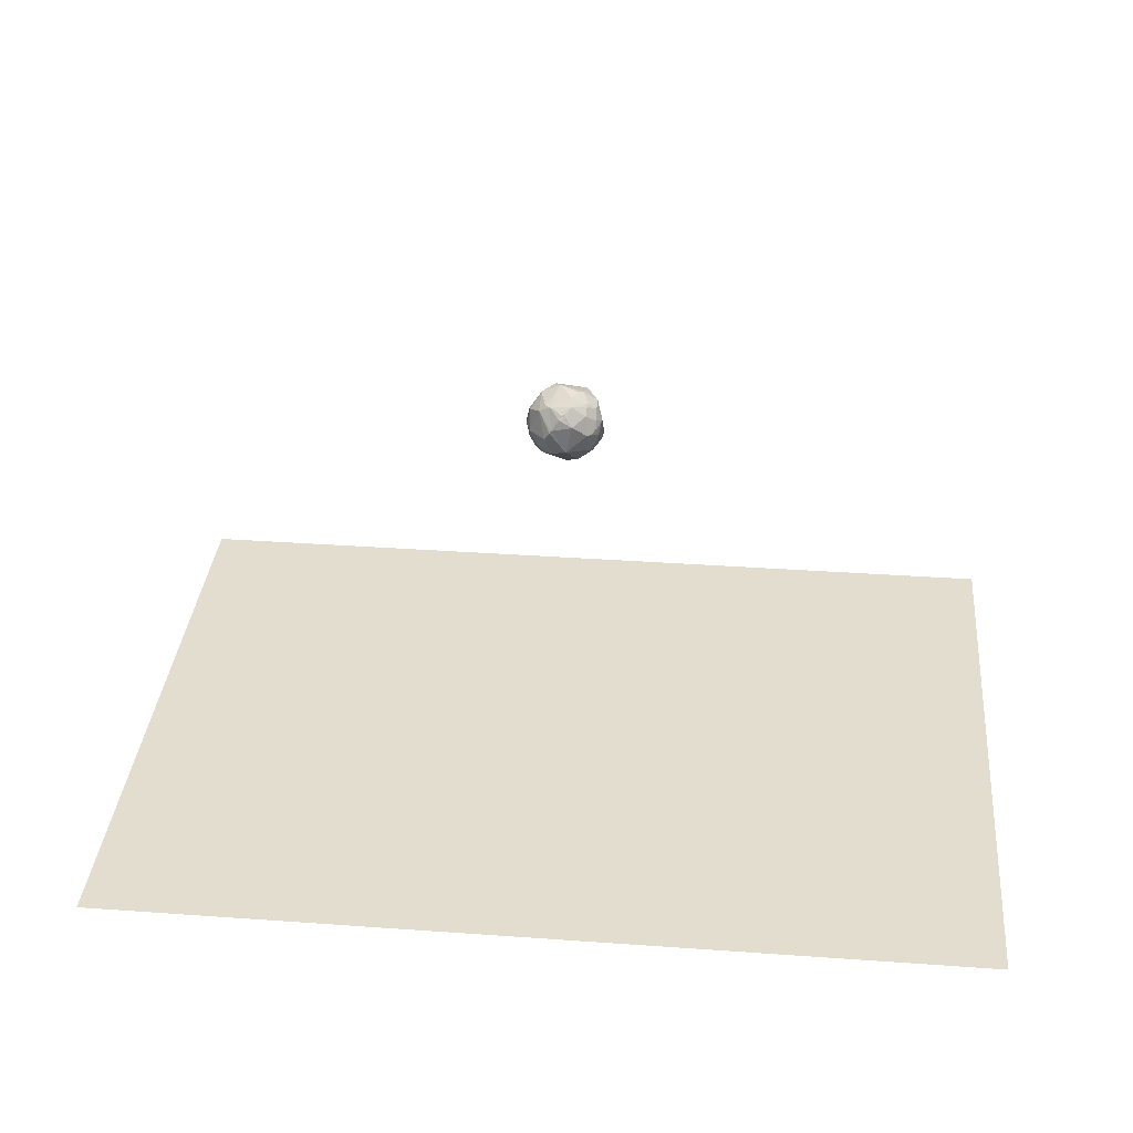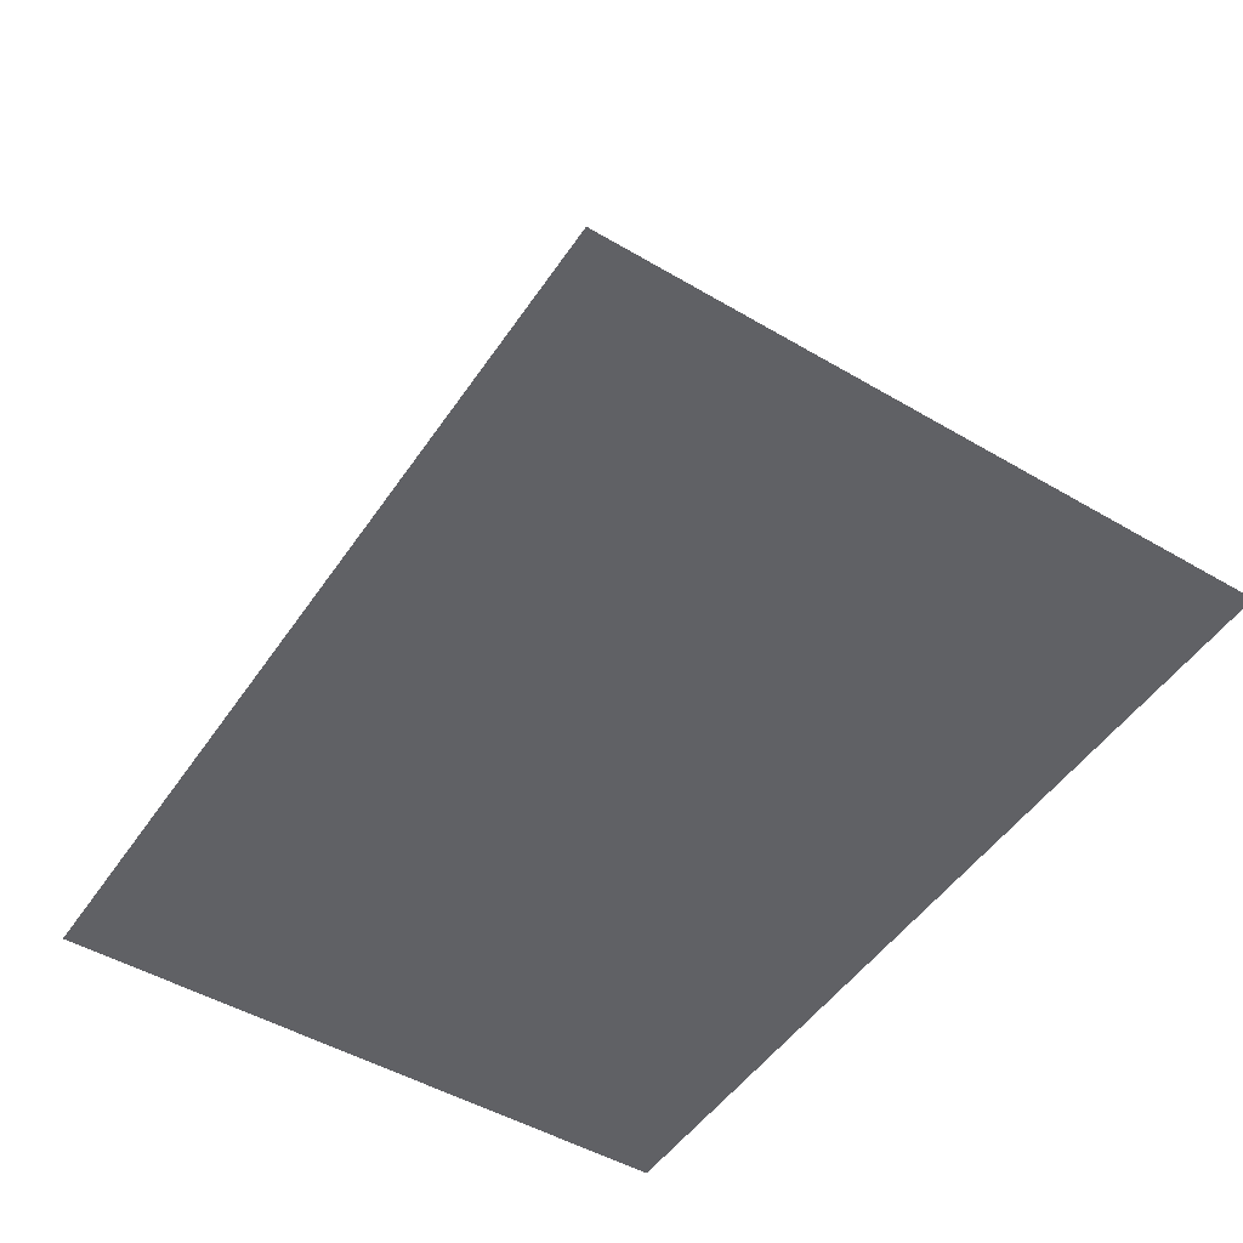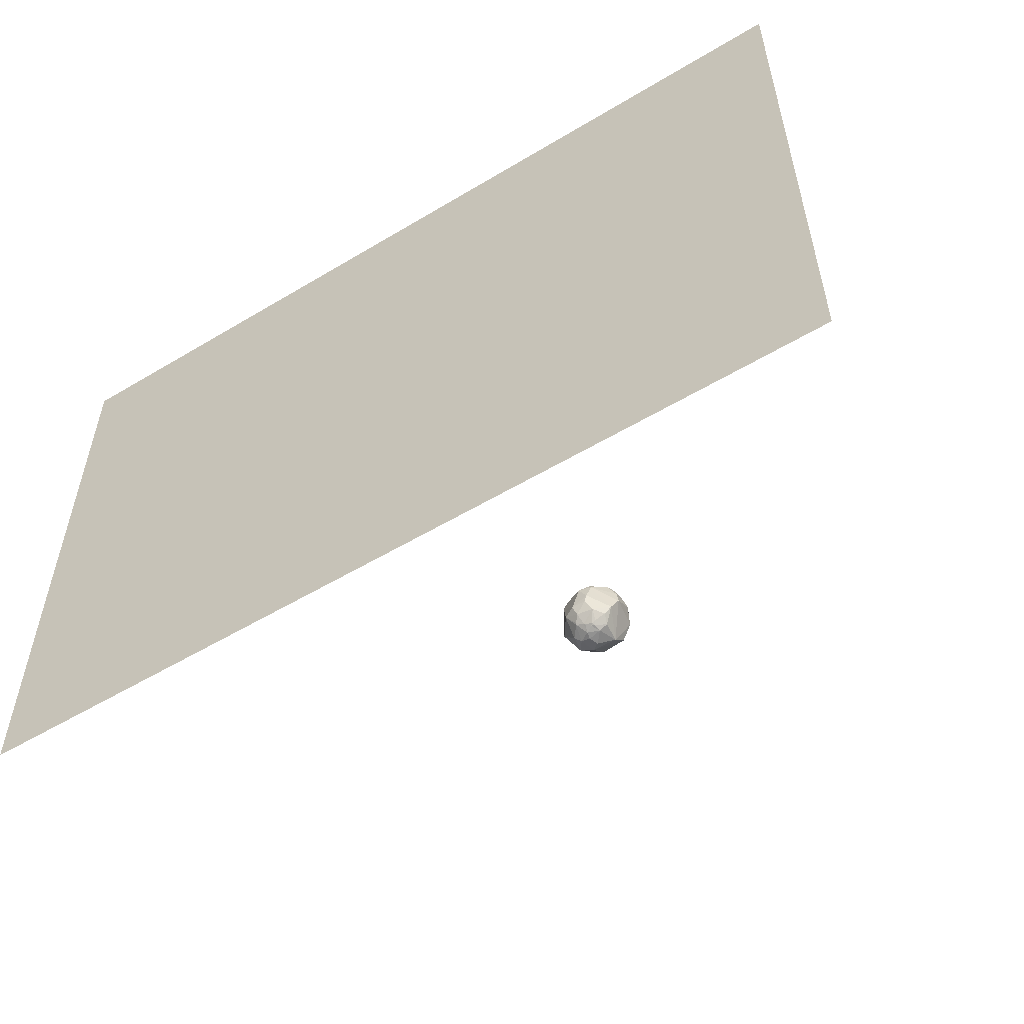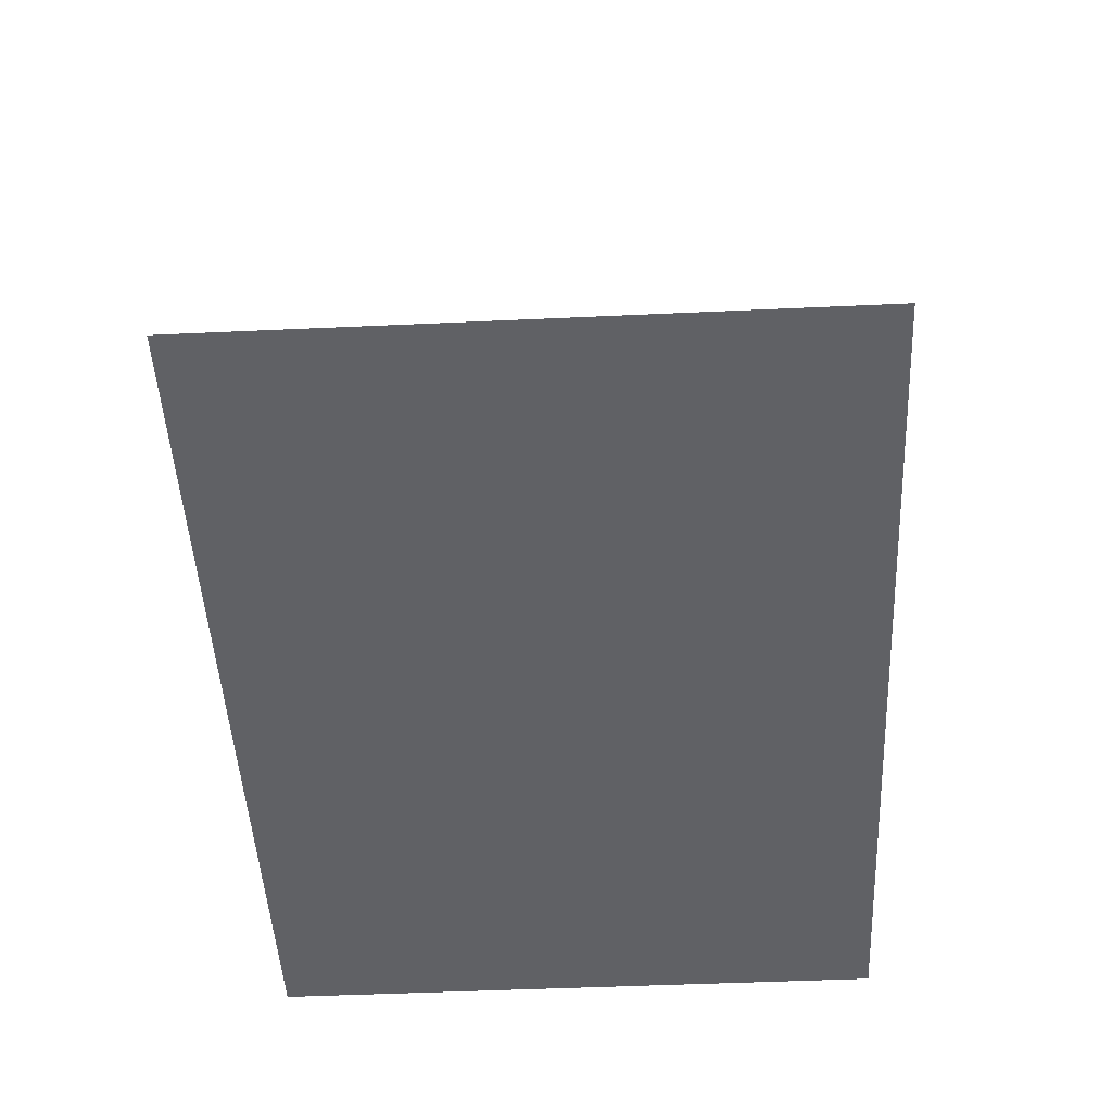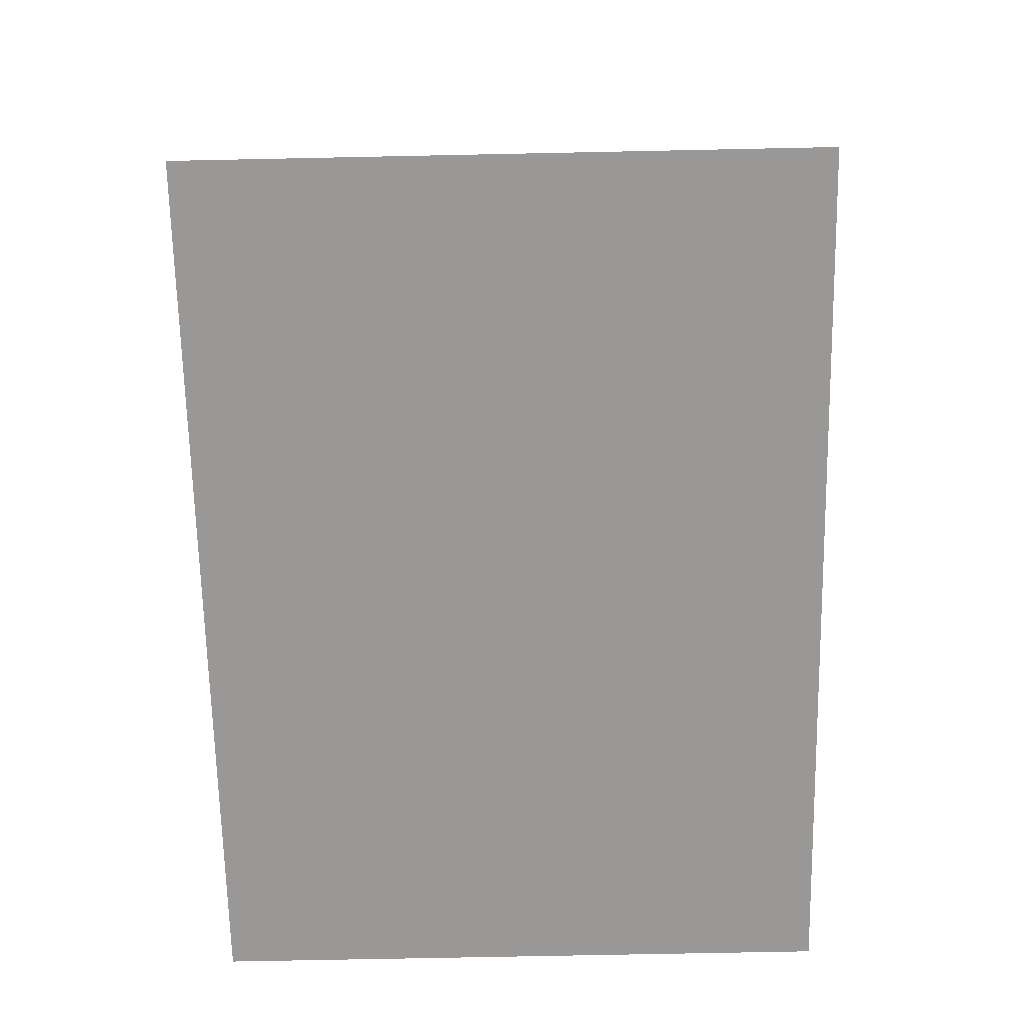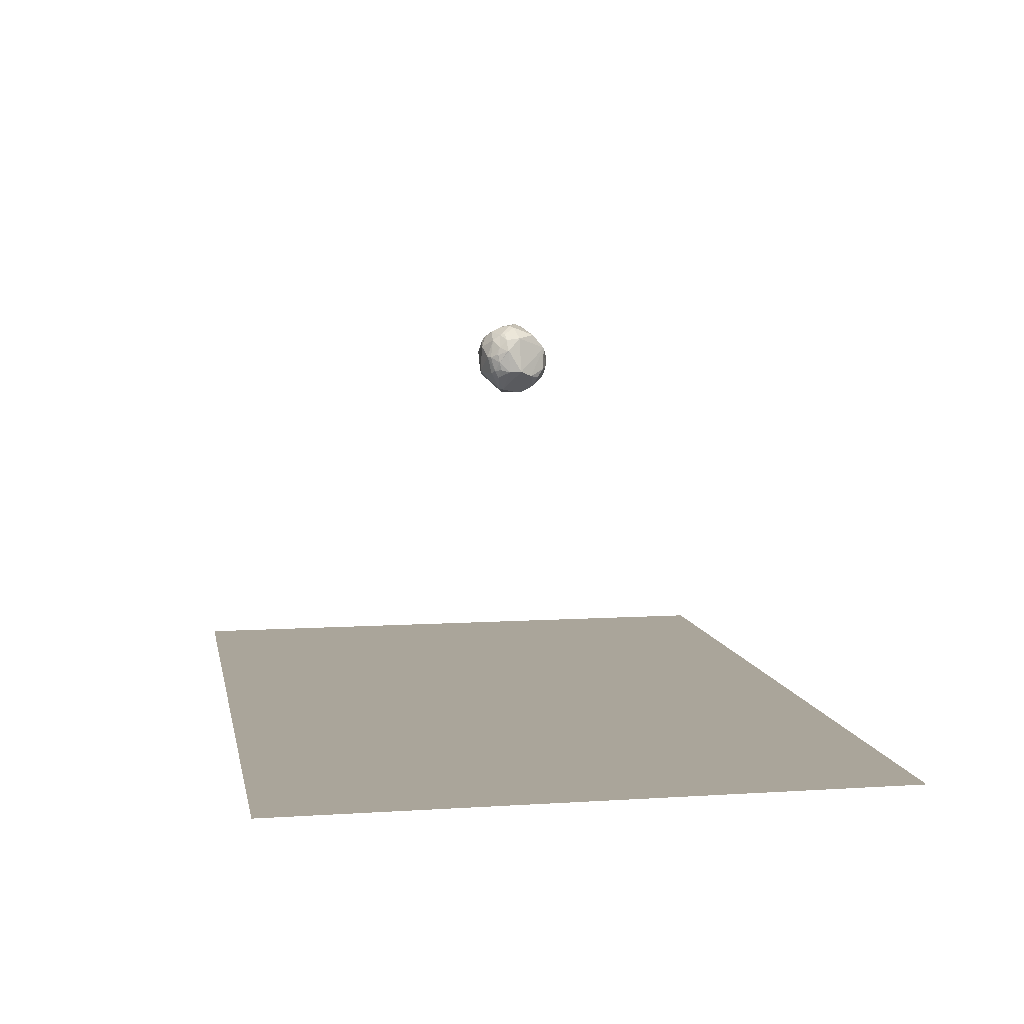
<metadata>
{"format":"obj","ext":"obj","renderer":"f3d","projection":"perspective","resolution":1024,"background":"white","views":[{"elev":34.9,"azim":-174.6,"up":"+Z"},{"elev":-49.8,"azim":-122.9,"up":"+Z"},{"elev":-55.0,"azim":-147.7,"up":"+Y"},{"elev":-48.7,"azim":92.9,"up":"+Z"},{"elev":-68.6,"azim":91.2,"up":"+Z"},{"elev":7.6,"azim":-100.4,"up":"+Z"}]}
</metadata>
<code>
v 0 0 0
v 1400 0 0
v 1400 1000 0
v 0 1000 0
v 686.7 555.1 621.4
v 695.6 556.4 578.6
v 718 555.7 614.5
v 648.5 530.5 596.3
v 652.1 535.3 609.8
v 650.3 533 608.5
v 642.4 494.2 580.3
v 645.4 513.5 579.2
v 644.2 515.4 616.1
v 652.7 530.2 621.8
v 644.4 517.5 615.9
v 652.5 517.2 634.5
v 677.1 519.9 547.7
v 679.3 466.9 553.6
v 652.9 474.9 571.7
v 664.6 461.1 569.2
v 703.2 452.8 563.1
v 700.8 451.3 564.6
v 707.3 466.8 549.5
v 669.5 450.4 583.7
v 664.1 549.1 605.2
v 684.1 495.7 542.2
v 713.1 483 543.5
v 688.1 483.3 543
v 652.8 495.5 637.1
v 649.6 527.9 583
v 657.5 531.5 569.8
v 680.5 526.2 548.6
v 664.5 542.2 576.3
v 656.4 537.7 581.1
v 673.8 449.1 619.3
v 689.2 449.8 567.2
v 682.8 452.5 566.9
v 686.7 447.6 571.8
v 692.7 447.9 570.5
v 684.1 443.6 584.2
v 704.6 444 576.8
v 710.2 494.1 659.5
v 681.2 508.4 657.5
v 690.7 521.3 655.6
v 729.2 530.1 643.5
v 738.1 495.8 647.4
v 738.6 454.7 612.3
v 756.4 480.2 588.2
v 732.8 452.5 581.2
v 722.9 444.8 588.4
v 706.8 441.4 588.7
v 700.5 440 603.9
v 714.5 442.9 614
v 670.1 468.7 642
v 753.5 512.9 625.8
v 738.3 532.2 635.2
v 720.7 556.2 611
v 729.3 552.8 598.2
v 753.5 528.4 597.2
v 741.8 539.5 581.4
v 753.7 523.3 583.6
v 663.6 519.6 643.7
v 674.4 501.5 654.6
v 667.3 539.5 633.3
v 697.7 546.3 638.9
v 705.7 545.1 639.7
v 689.5 537.8 647
v 705.6 551.9 631.6
v 707.7 550.7 633
v 694.9 550.1 632.7
v 722 535.2 644
v 701.4 548.3 636.1
v 699.8 550.2 633
v 703.6 547.6 637.9
v 666.4 526.9 642.5
v 667.3 522.3 645.7
v 727.1 553.5 593.4
v 658.2 544.4 604.7
v 743.8 524.6 567.1
v 733.6 534.7 564.3
v 717.9 551.8 573
v 688.8 450.1 567.6
v 698.2 519.4 542.2
v 718.5 482 655.3
v 732.4 479.8 553.6
v 759.4 512.7 601.1
v 760.7 495.8 600.1
v 755.6 505.3 623.7
v 716.5 456 560.8
v 715.6 457.7 558.9
f 1 2 3 4
f 5 6 7
f 8 9 10
f 11 12 13
f 13 12 8
f 10 9 14
f 15 8 10
f 8 15 13
f 10 14 15
f 15 14 16
f 13 15 16
f 11 17 12
f 18 19 20
f 21 18 22
f 21 23 18
f 20 19 24
f 25 6 5
f 11 19 17
f 26 17 19
f 27 28 23
f 27 26 28
f 19 18 26
f 18 23 28
f 26 18 28
f 11 13 29
f 29 13 16
f 30 8 12
f 30 12 31
f 31 12 17
f 32 6 33
f 17 32 31
f 33 31 32
f 30 31 34
f 33 34 31
f 6 25 33
f 34 8 30
f 33 25 34
f 11 35 19
f 35 24 19
f 11 29 35
f 22 18 36
f 37 18 20
f 18 37 36
f 20 24 37
f 24 38 37
f 39 40 41
f 39 38 40
f 40 38 24
f 42 43 44
f 42 45 46
f 47 48 49
f 50 47 49
f 51 41 40
f 51 40 52
f 24 35 40
f 52 40 35
f 50 41 51
f 51 53 50
f 51 52 53
f 53 47 50
f 54 35 29
f 53 35 54
f 53 52 35
f 55 46 56
f 56 46 45
f 57 56 7
f 57 58 56
f 55 56 59
f 56 58 59
f 58 60 59
f 60 61 59
f 16 62 29
f 63 29 62
f 63 54 29
f 5 64 25
f 65 66 67
f 7 68 5
f 7 69 68
f 5 70 64
f 70 65 67
f 64 70 67
f 71 45 42
f 44 71 42
f 67 66 71
f 67 71 44
f 71 66 69
f 7 56 71
f 7 71 69
f 71 56 45
f 72 65 73
f 5 68 73
f 68 69 72
f 73 68 72
f 73 70 5
f 65 70 73
f 69 74 72
f 69 66 74
f 74 65 72
f 66 65 74
f 75 14 64
f 16 14 75
f 67 75 64
f 44 76 67
f 76 75 67
f 43 76 44
f 43 63 76
f 76 63 62
f 75 62 16
f 62 75 76
f 7 6 57
f 77 57 6
f 77 58 57
f 78 14 9
f 64 14 78
f 78 25 64
f 8 78 9
f 34 78 8
f 34 25 78
f 61 60 79
f 60 80 79
f 77 81 60
f 81 80 60
f 6 81 77
f 60 58 77
f 82 38 39
f 36 82 39
f 37 38 82
f 37 82 36
f 17 83 32
f 81 6 32
f 83 81 32
f 83 80 81
f 83 26 27
f 17 26 83
f 53 84 47
f 84 46 47
f 42 46 84
f 54 84 53
f 63 43 42
f 42 54 63
f 42 84 54
f 79 48 61
f 79 85 48
f 83 27 79
f 27 85 79
f 79 80 83
f 23 85 27
f 55 59 86
f 47 87 48
f 61 86 59
f 86 61 87
f 55 86 88
f 87 88 86
f 88 46 55
f 47 46 88
f 47 88 87
f 48 87 61
f 21 22 41
f 89 21 41
f 39 41 22
f 39 22 36
f 50 89 41
f 89 50 49
f 49 48 85
f 49 85 89
f 21 89 90
f 21 90 23
f 23 90 85
f 90 89 85

</code>
